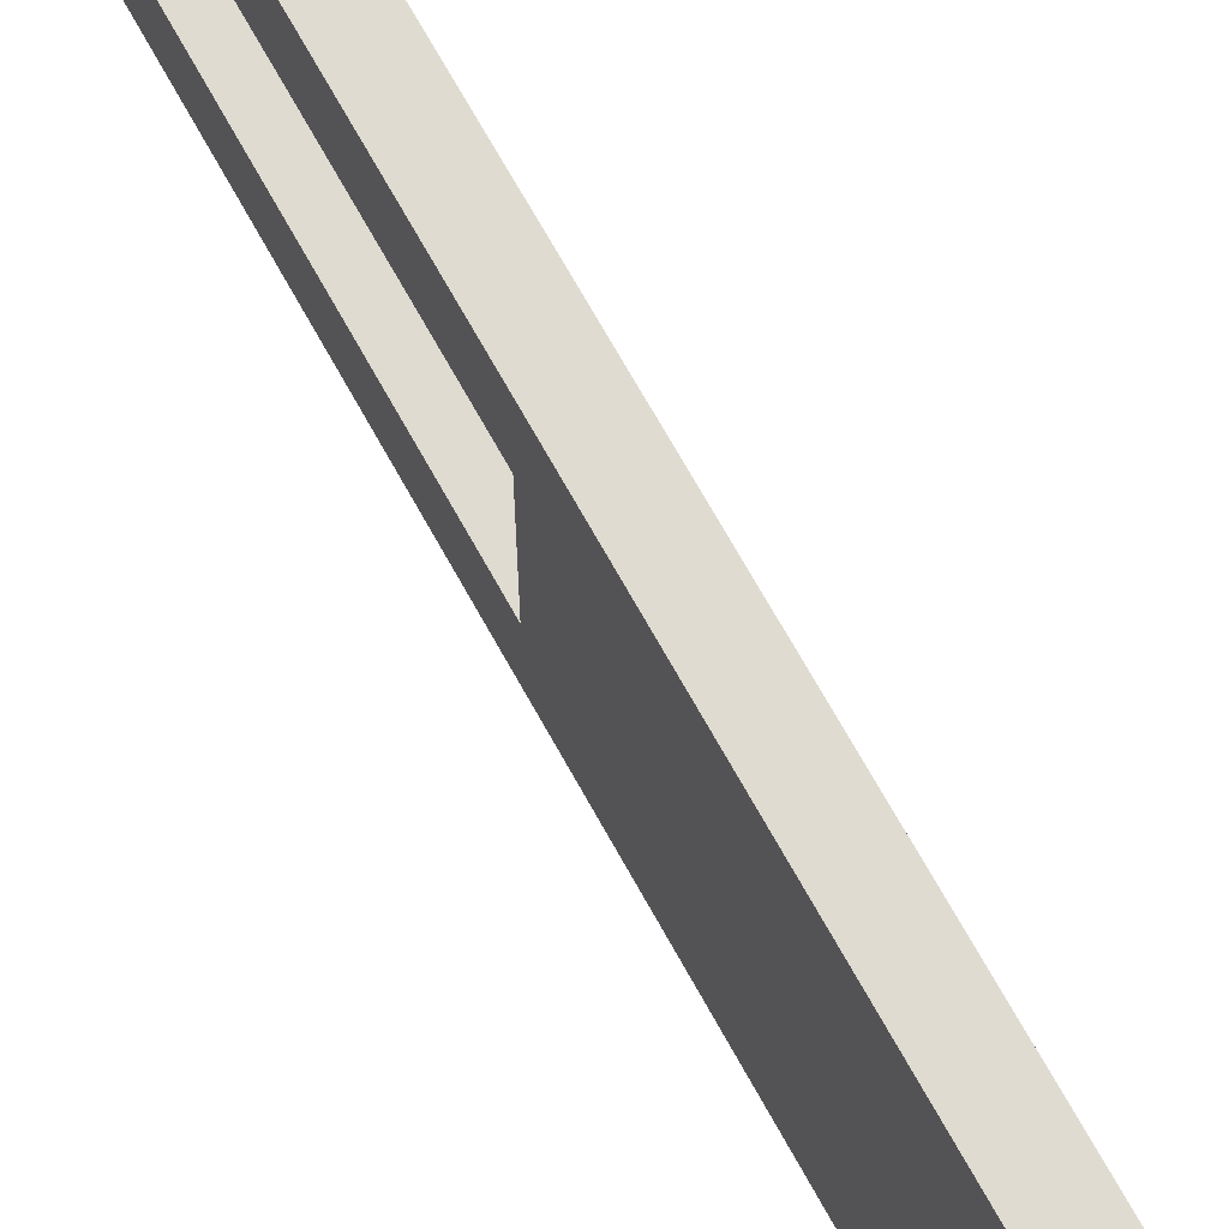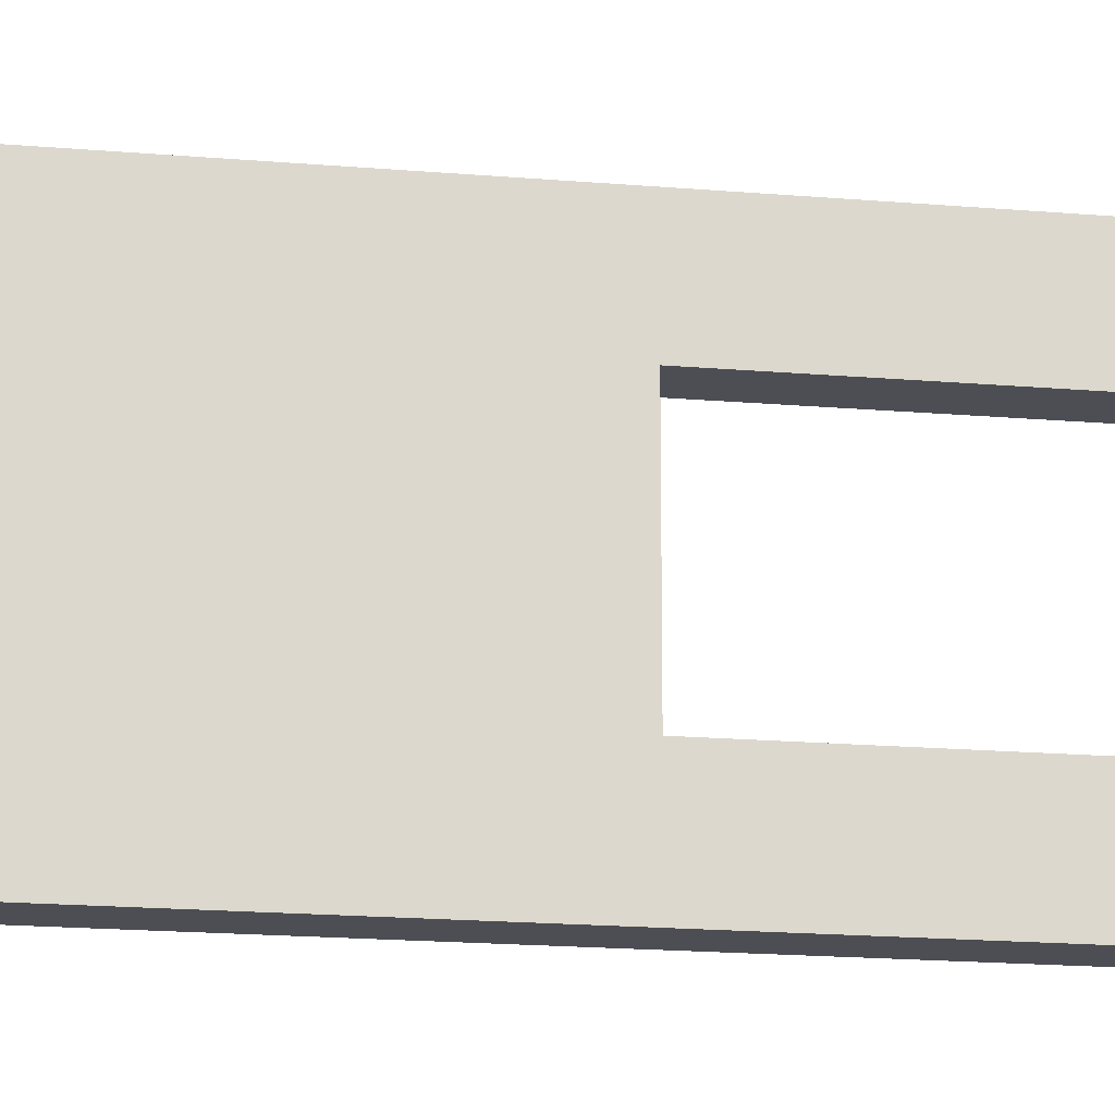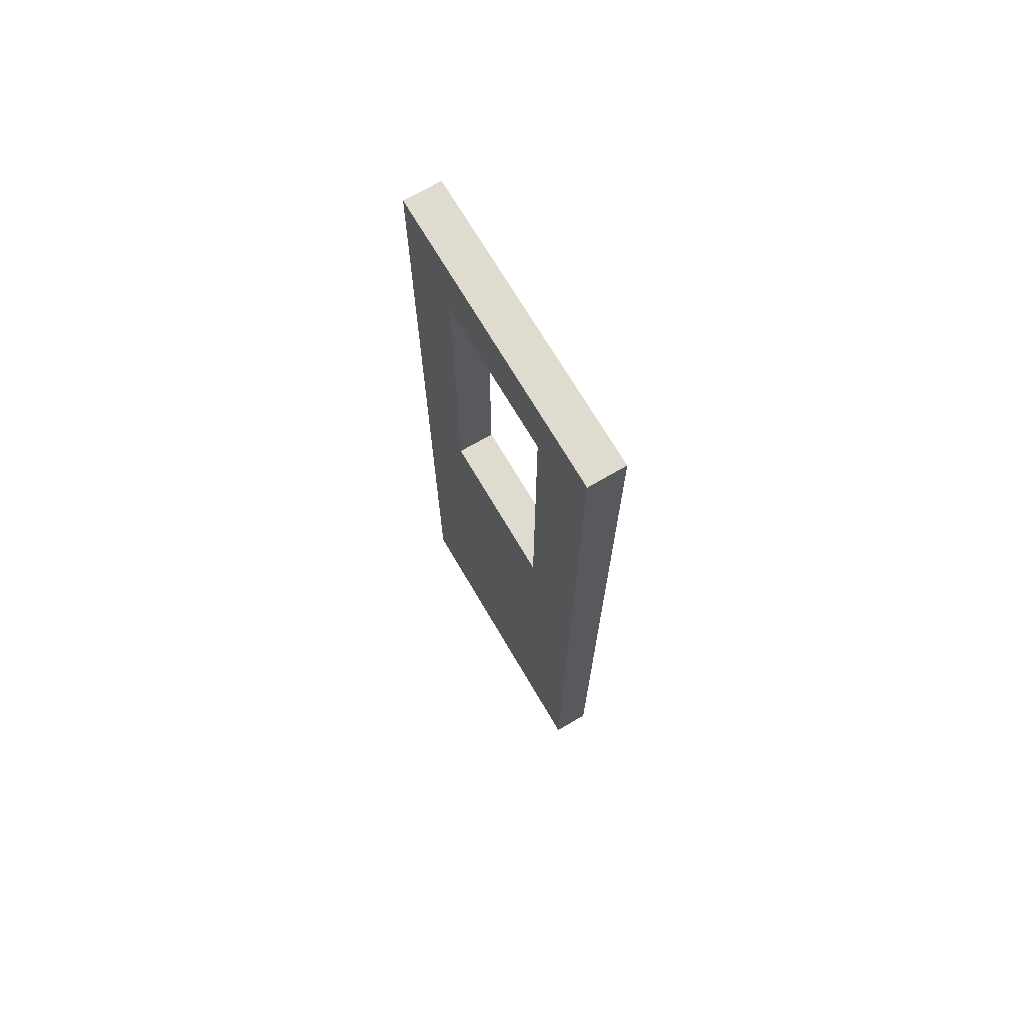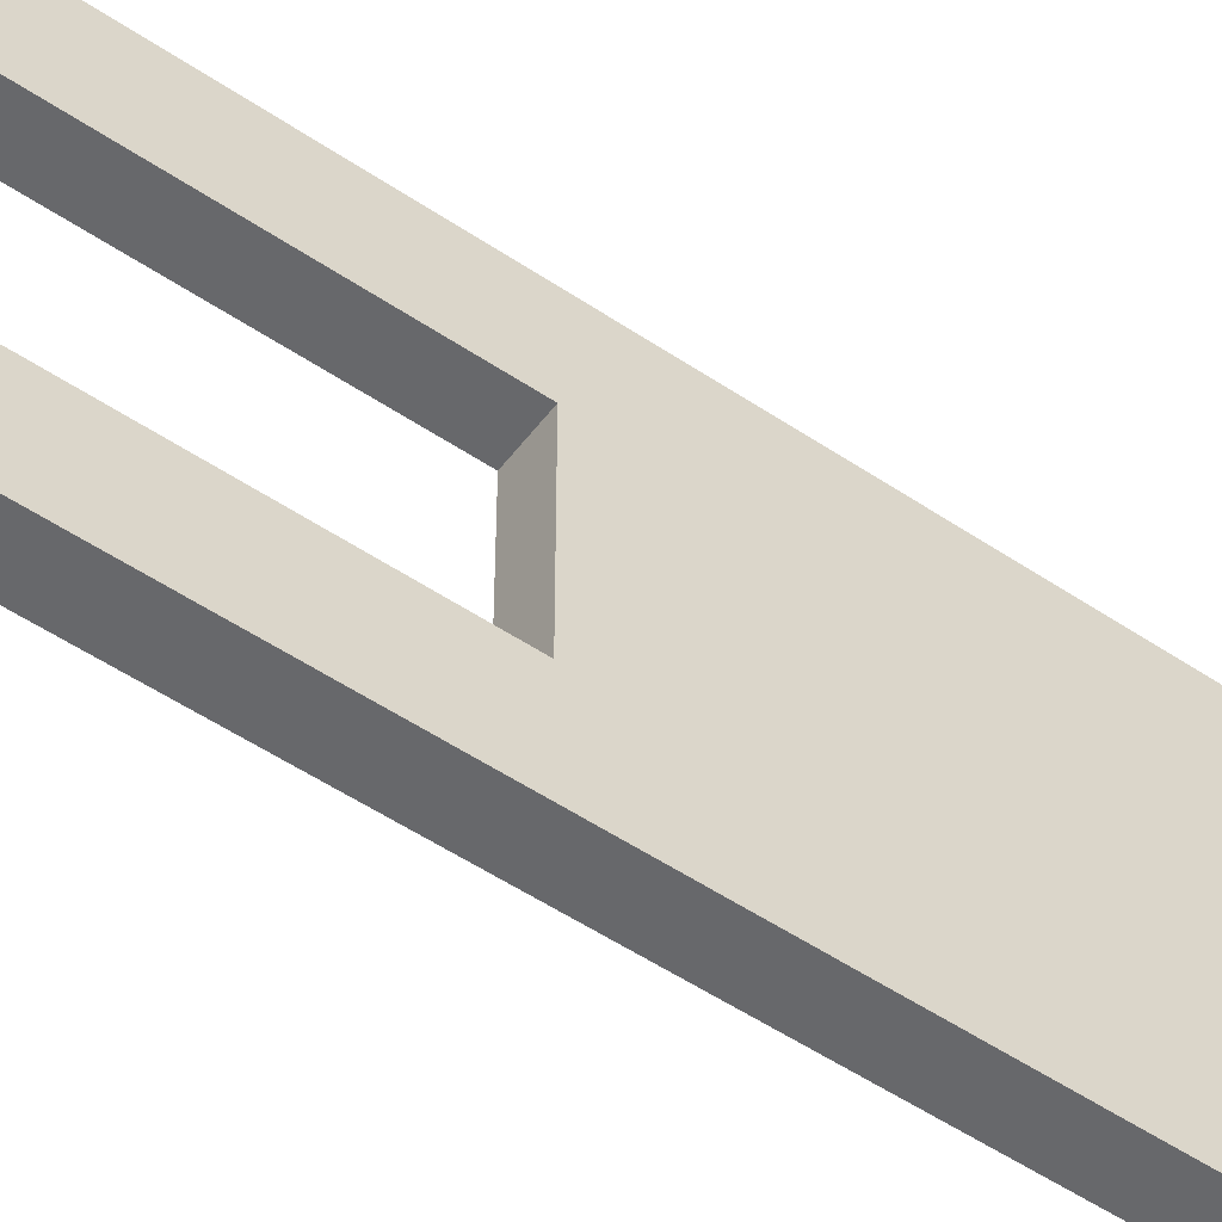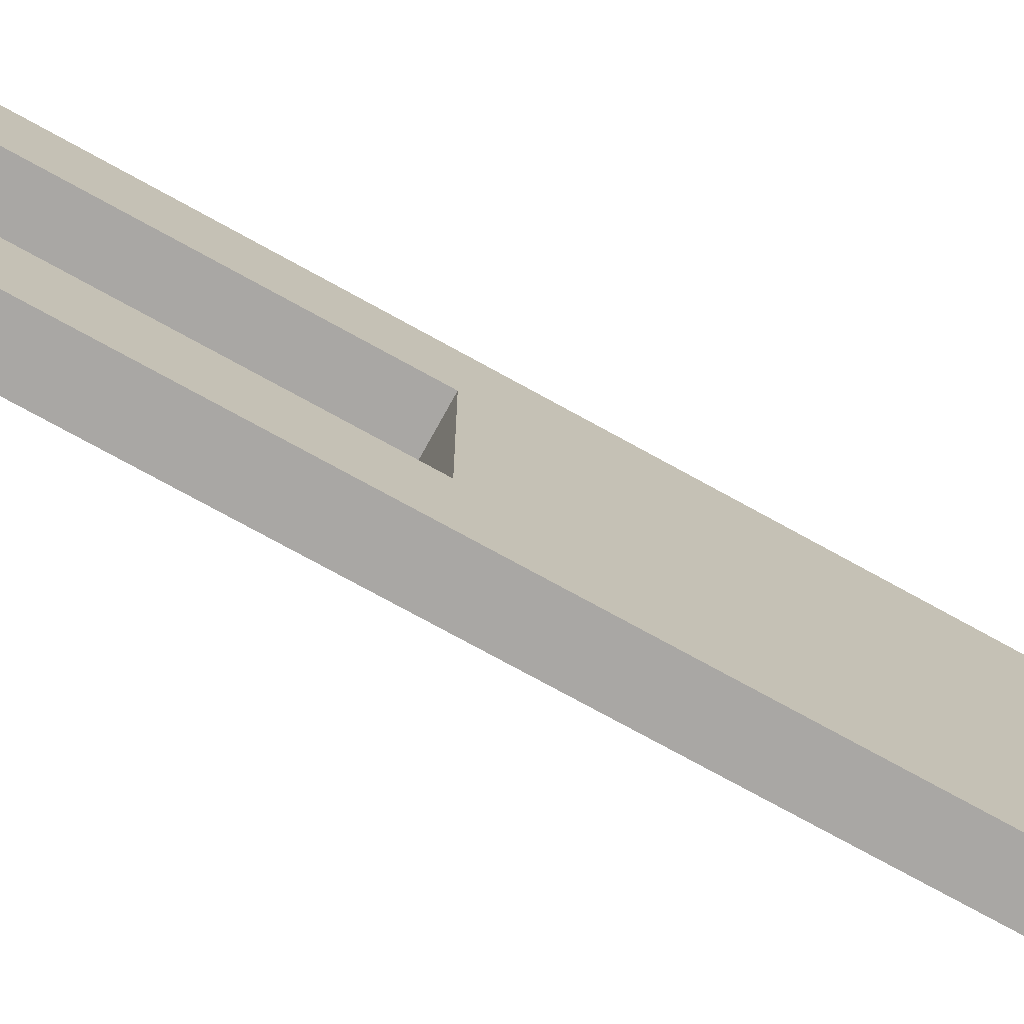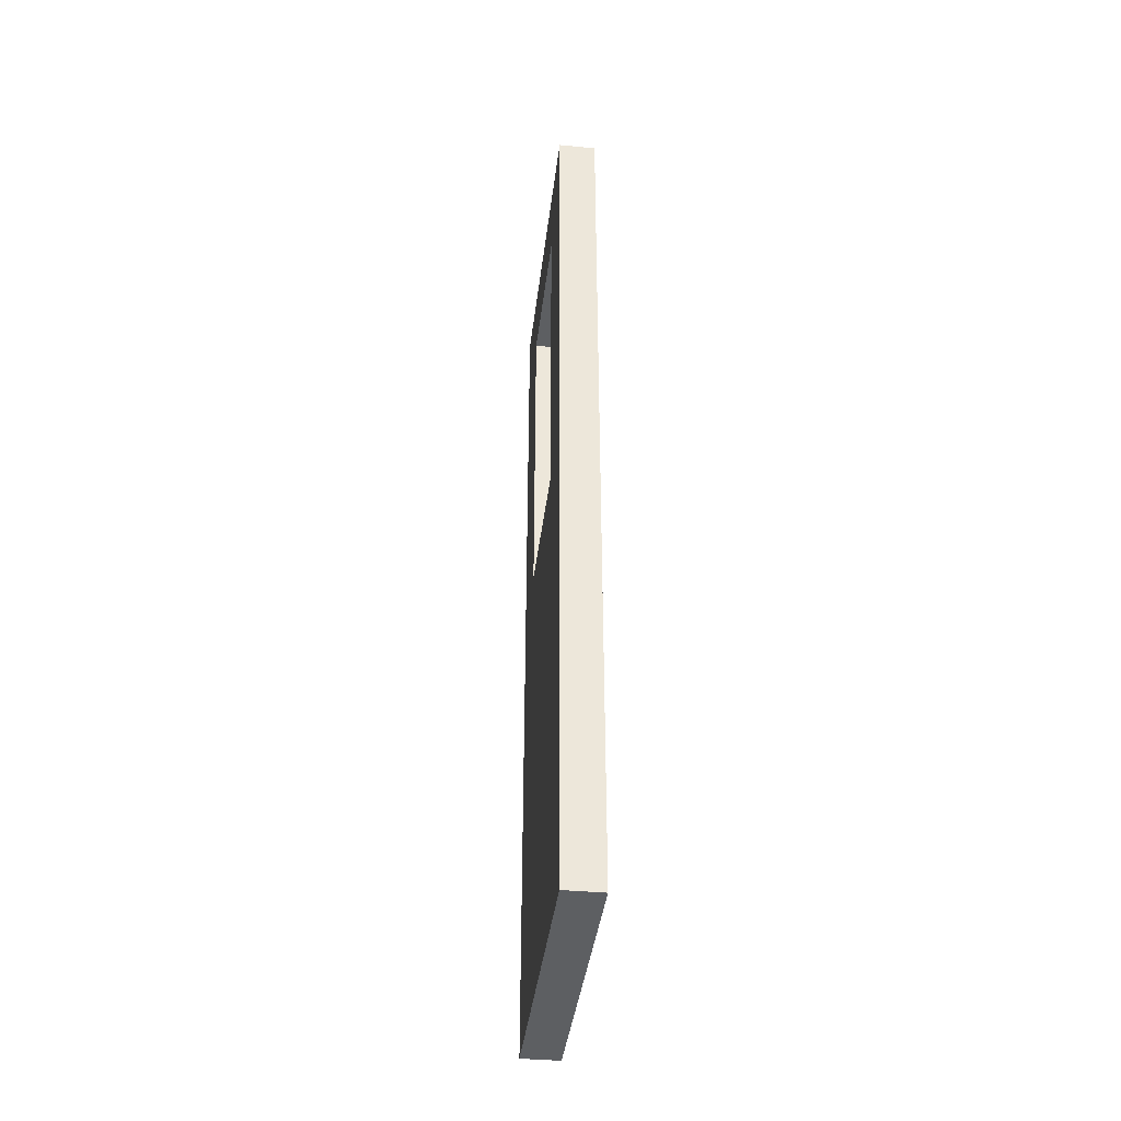
<metadata>
{"format":"obj","ext":"obj","renderer":"f3d","projection":"perspective","resolution":1024,"background":"white","views":[{"elev":70.0,"azim":-29.0,"up":"+Z"},{"elev":-17.4,"azim":80.2,"up":"+Z"},{"elev":70.5,"azim":-30.4,"up":"+Y"},{"elev":-52.4,"azim":-126.0,"up":"+Z"},{"elev":-74.7,"azim":-118.9,"up":"+Z"},{"elev":-39.5,"azim":-6.8,"up":"+Y"}]}
</metadata>
<code>
v 2 0 4
v 2 0 -4
v 2 11 -3
v 2 11 -4
v 2 13 2
v 2 13 -2
v 2 13 -3
v 2 13 -4
v 2 22 2
v 2 22 -2
v 2 24 4
v 2 24 -4
v 3 0 4
v 3 0 -4
v 3 11 -3
v 3 11 -4
v 3 13 2
v 3 13 -2
v 3 13 -3
v 3 13 -4
v 3 22 2
v 3 22 -2
v 3 24 4
v 3 24 -4
v 2 0 4
v 2 24 4
v 3 0 4
v 3 24 4
v 2 13 -2
v 2 22 -2
v 3 13 -2
v 3 22 -2
v 2 13 2
v 2 22 2
v 3 13 2
v 3 22 2
v 2 0 -4
v 2 11 -4
v 2 13 -4
v 2 24 -4
v 3 0 -4
v 3 11 -4
v 3 13 -4
v 3 24 -4
v 2 0 4
v 3 0 4
v 2 0 -4
v 3 0 -4
v 2 22 2
v 3 22 2
v 2 22 -2
v 3 22 -2
v 2 13 2
v 3 13 2
v 2 13 -2
v 3 13 -2
v 2 24 4
v 3 24 4
v 2 24 -4
v 3 24 -4
f 3 2 1
f 4 2 3
f 5 3 1
f 6 3 5
f 7 4 3
f 7 3 6
f 8 4 7
f 9 5 1
f 10 8 7
f 10 7 6
f 11 9 1
f 11 10 9
f 12 8 10
f 12 10 11
f 13 14 15
f 15 14 16
f 13 15 17
f 17 15 18
f 15 16 19
f 18 15 19
f 19 16 20
f 13 17 21
f 19 20 22
f 18 19 22
f 13 21 23
f 21 22 23
f 22 20 24
f 23 22 24
f 27 26 25
f 28 26 27
f 31 30 29
f 32 30 31
f 33 34 35
f 35 34 36
f 37 38 41
f 38 39 42
f 41 38 42
f 39 40 43
f 42 39 43
f 43 40 44
f 47 46 45
f 48 46 47
f 51 50 49
f 52 50 51
f 53 54 55
f 55 54 56
f 57 58 59
f 59 58 60

</code>
